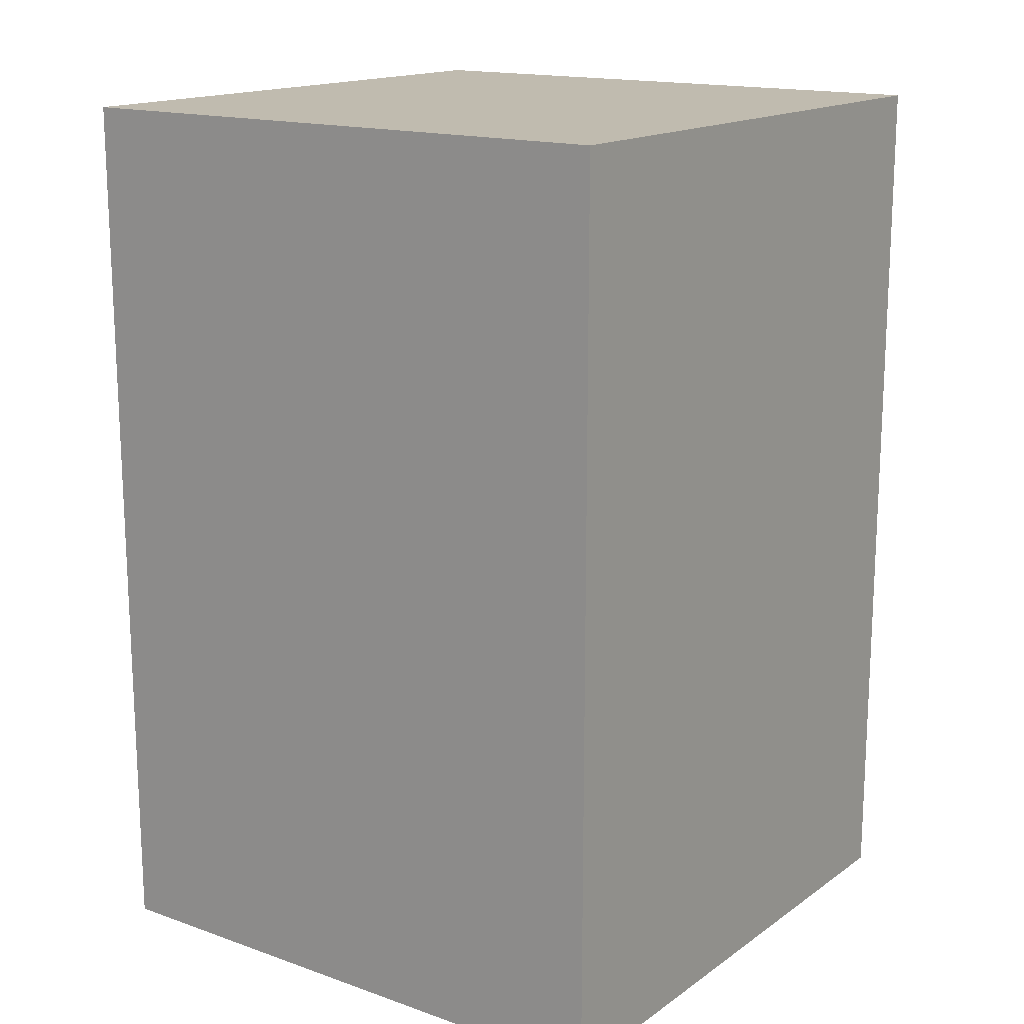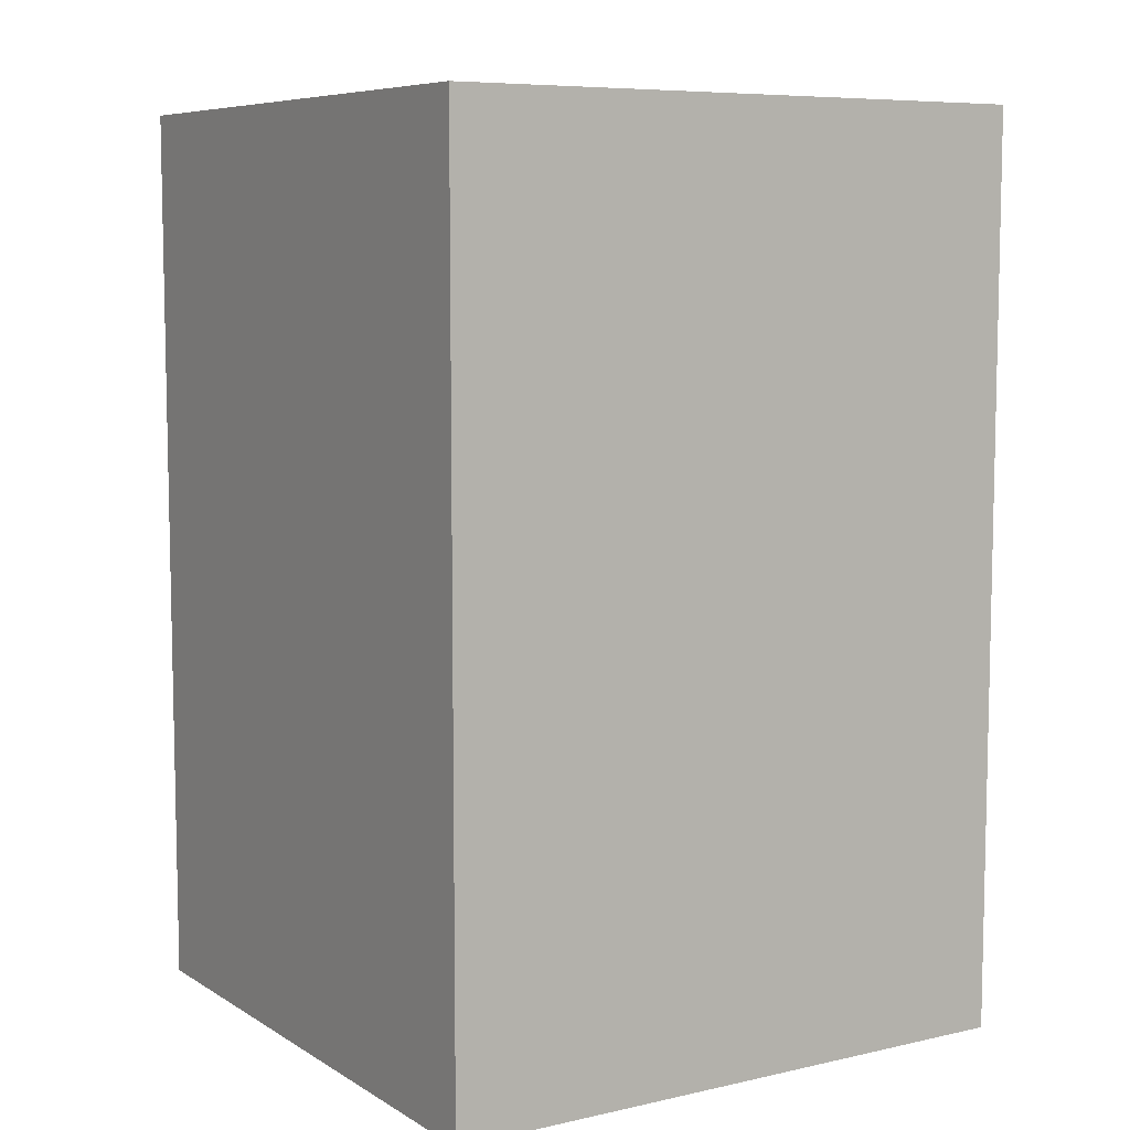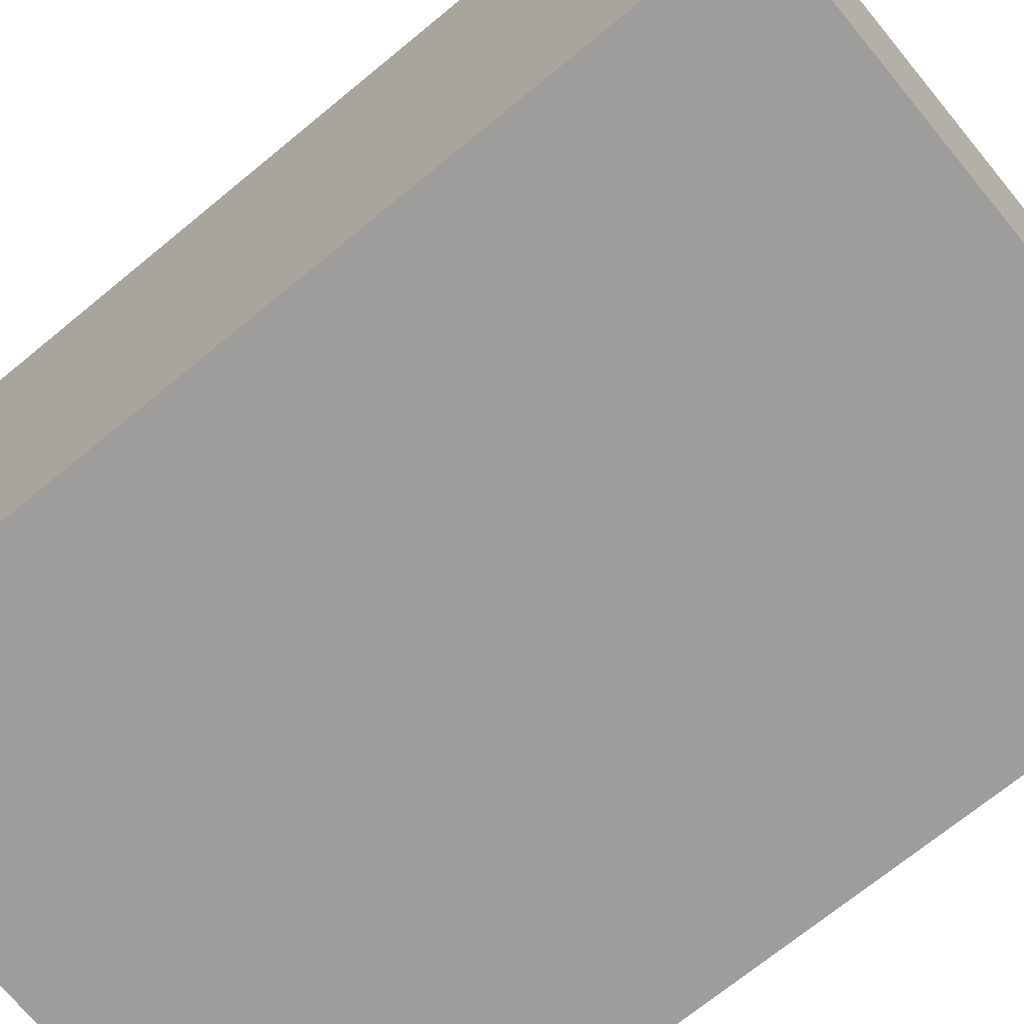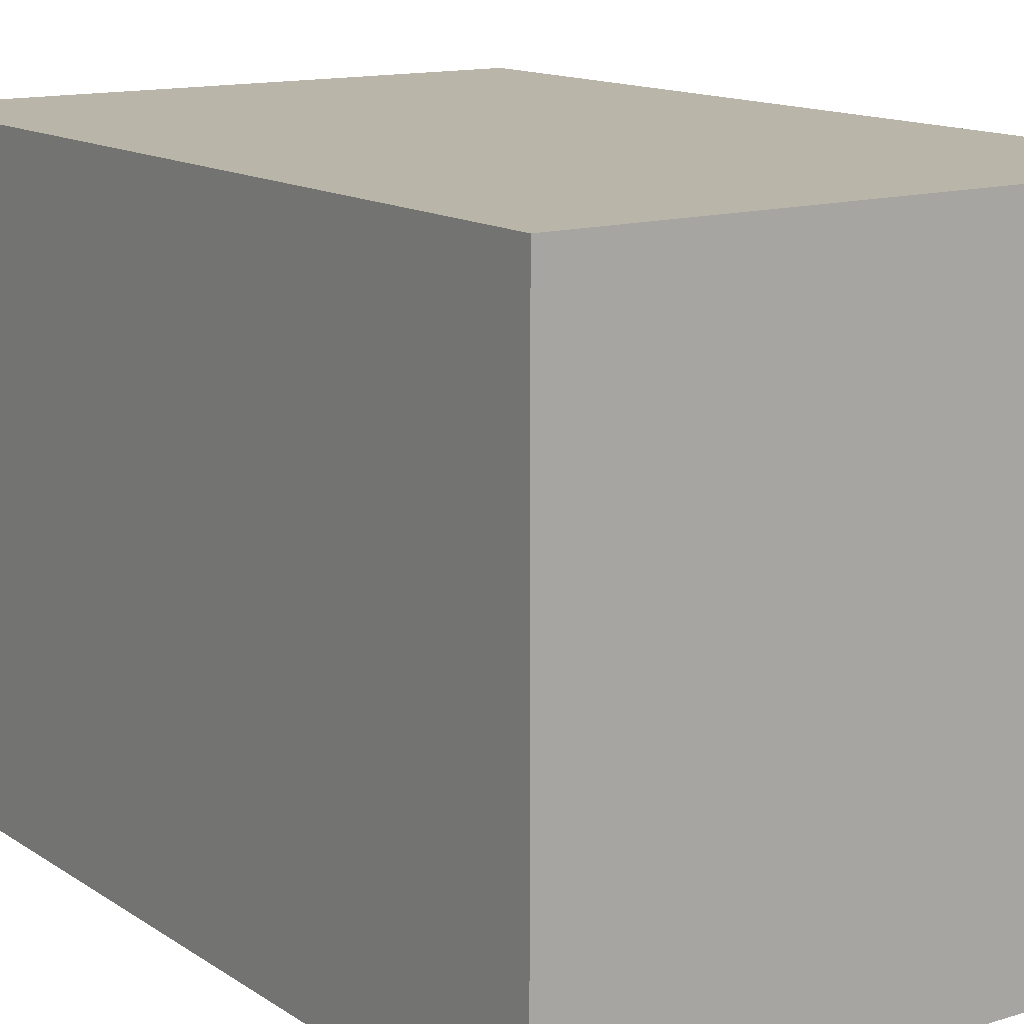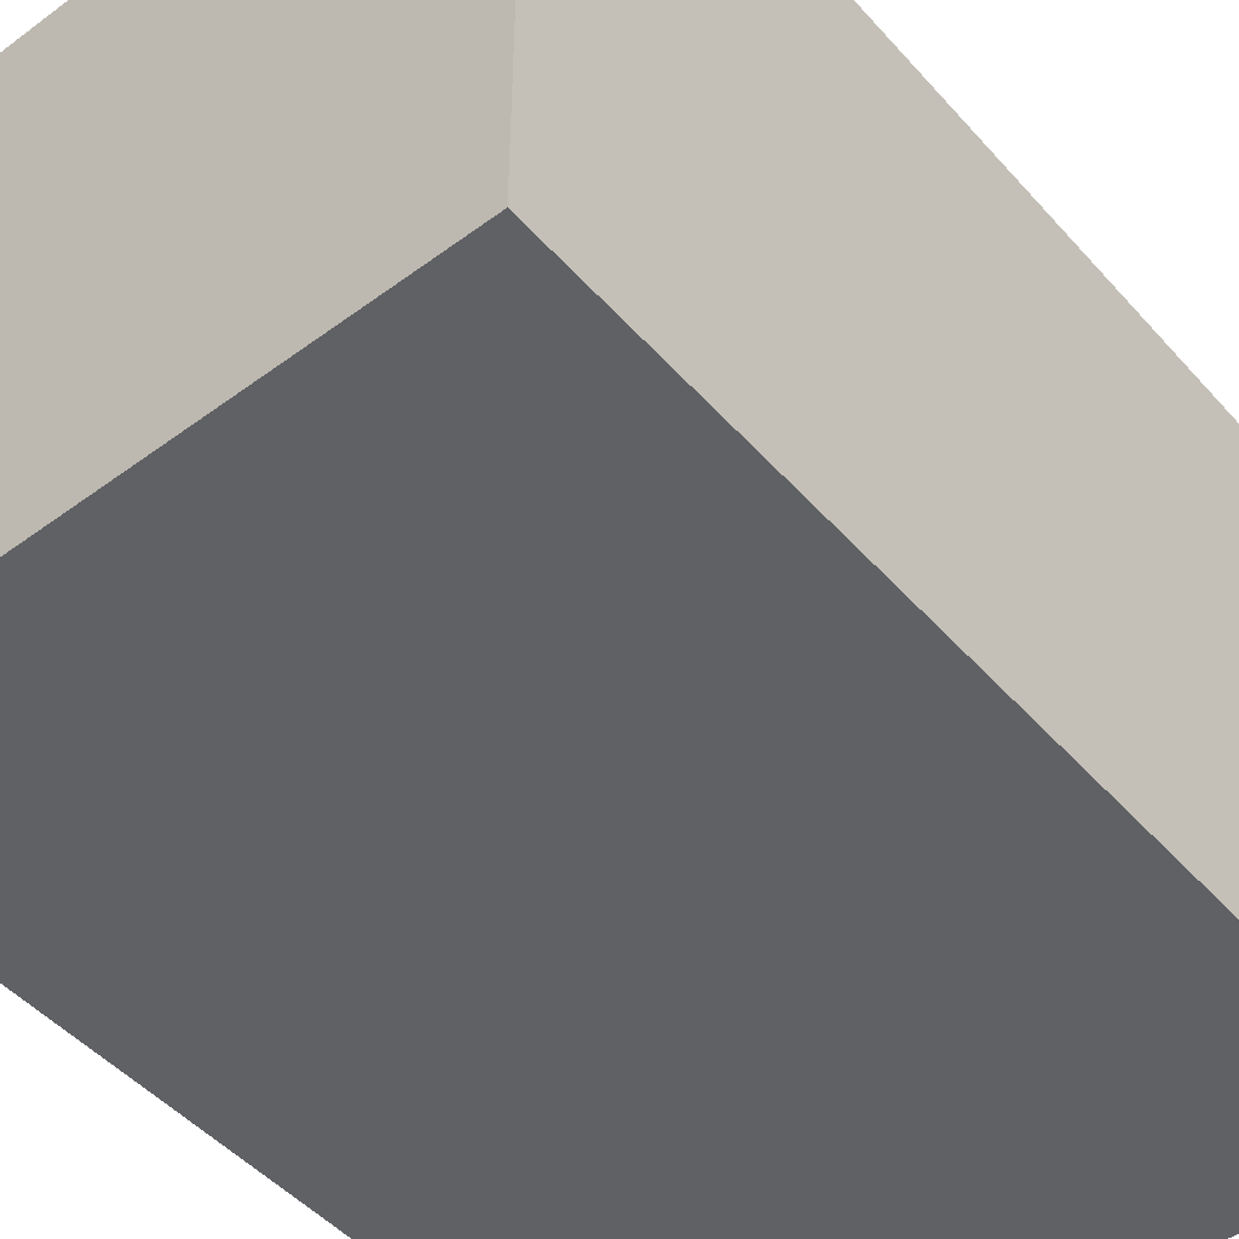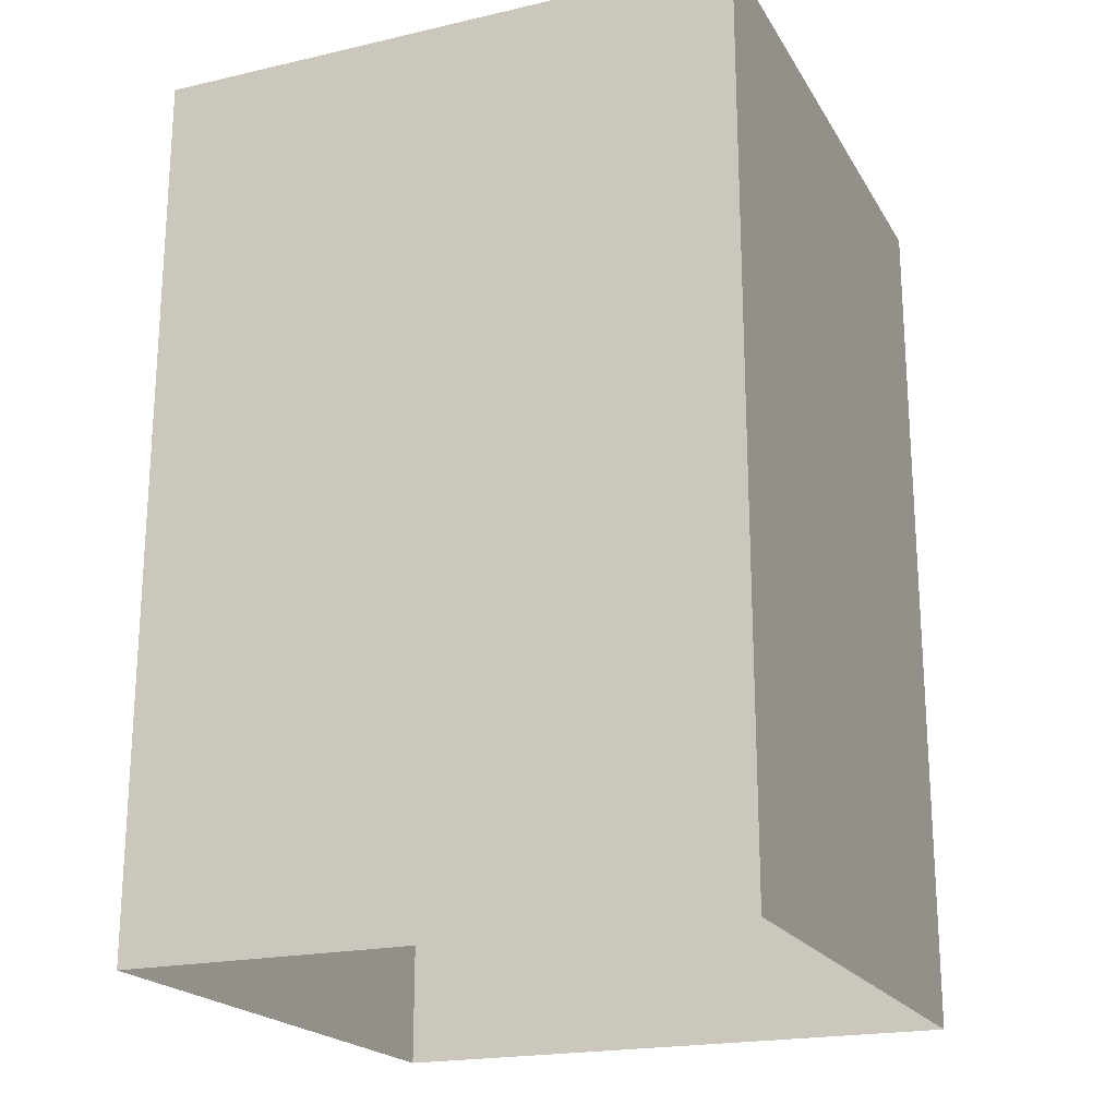
<metadata>
{"format":"obj","ext":"obj","renderer":"f3d","projection":"perspective","resolution":1024,"background":"white","views":[{"elev":16.0,"azim":125.8,"up":"+Y"},{"elev":7.6,"azim":57.8,"up":"+Y"},{"elev":-70.4,"azim":129.5,"up":"+Z"},{"elev":13.5,"azim":145.2,"up":"+Z"},{"elev":-48.4,"azim":-140.5,"up":"+Z"},{"elev":-20.5,"azim":-67.4,"up":"+Y"}]}
</metadata>
<code>
o Plane
v -1 0 1
v 1 0 1
v -1 0 -1
v 1 0 -1
v -1 -3.006 1
v 1 -3.006 1
v -1 -3.006 -1
v 1 -3.006 -1
f 1 3 4 2
f 1 2 6 5
f 2 4 8 6
f 3 1 5 7
f 4 3 7 8

</code>
